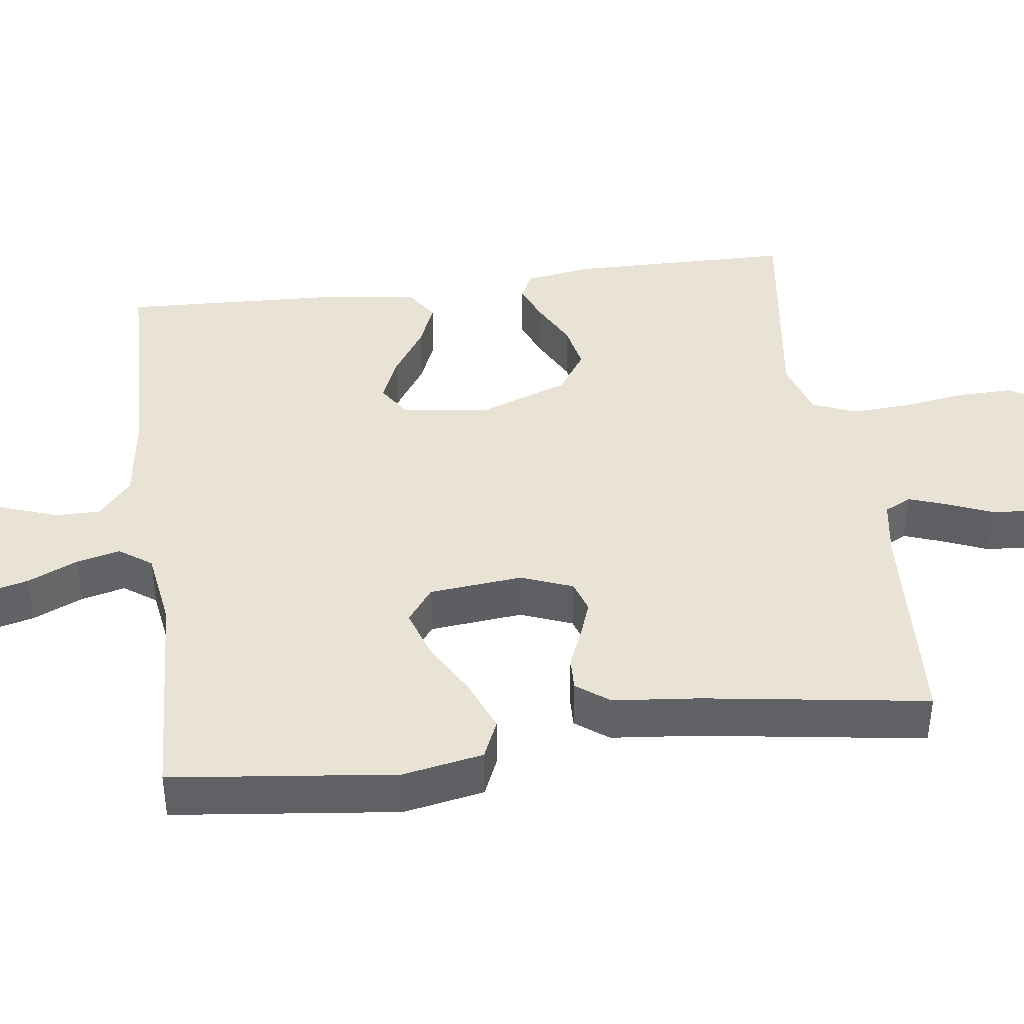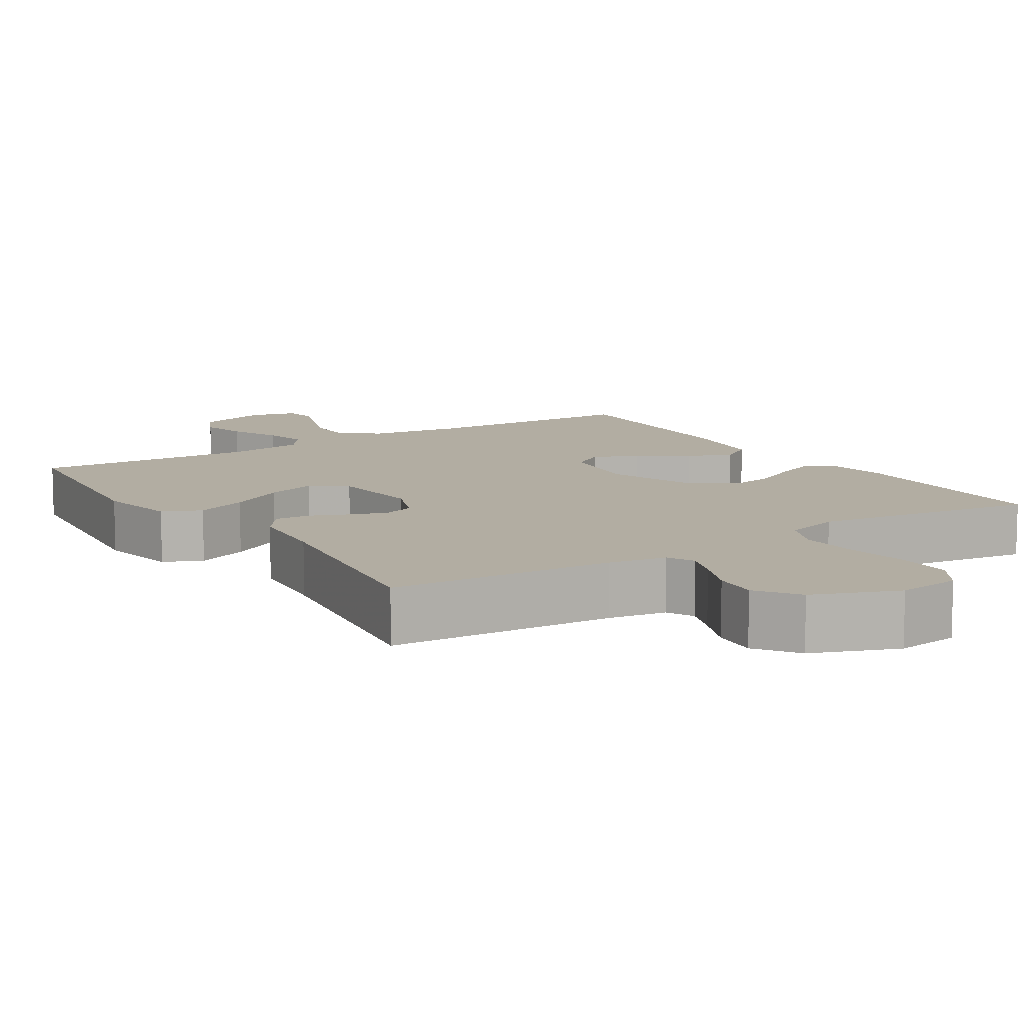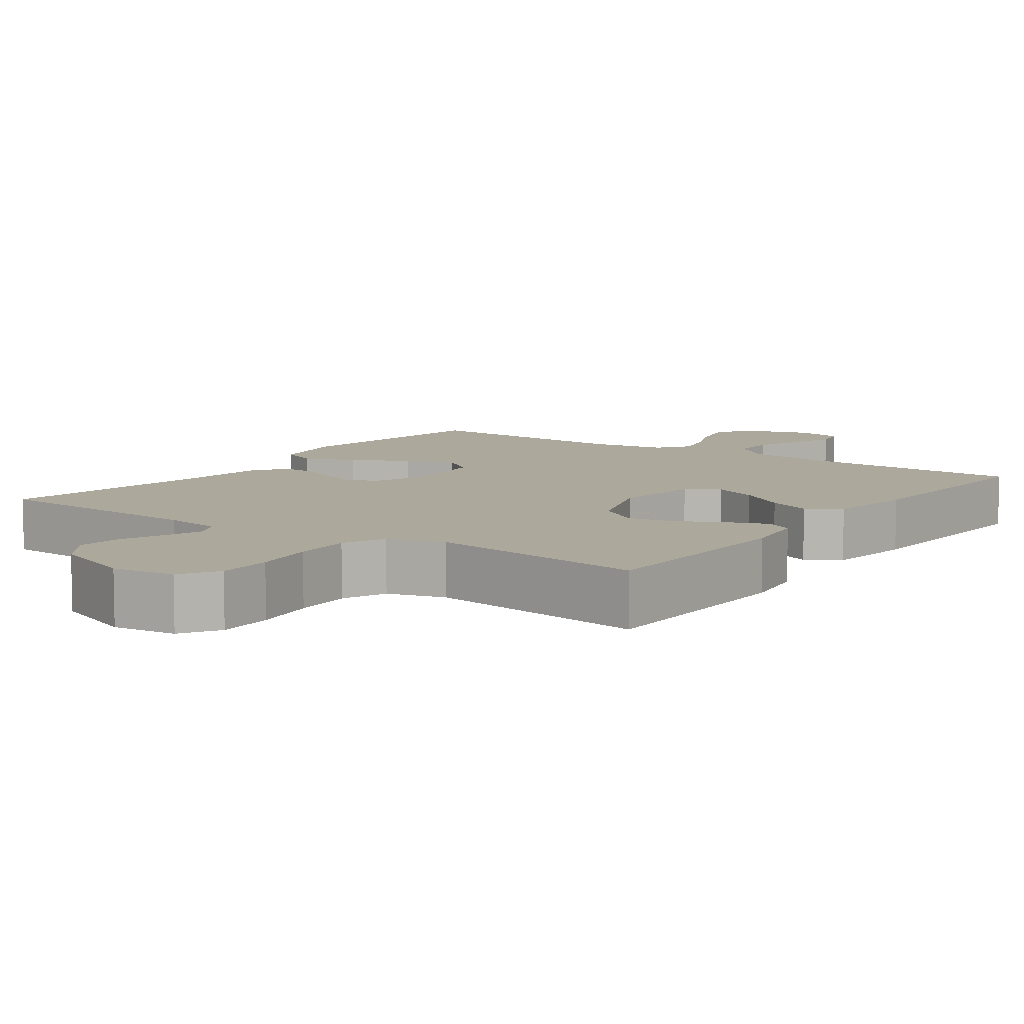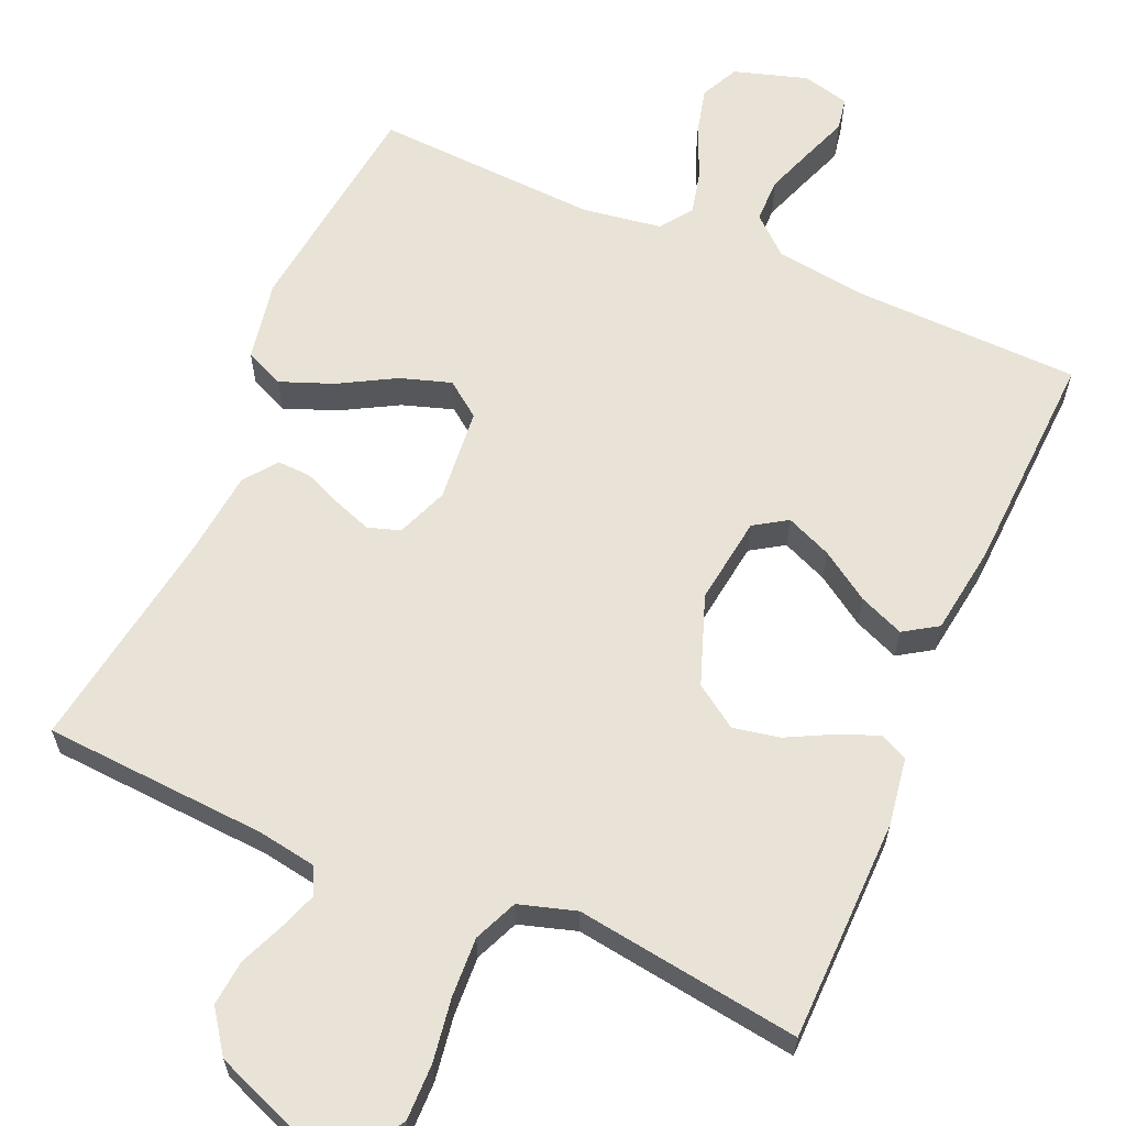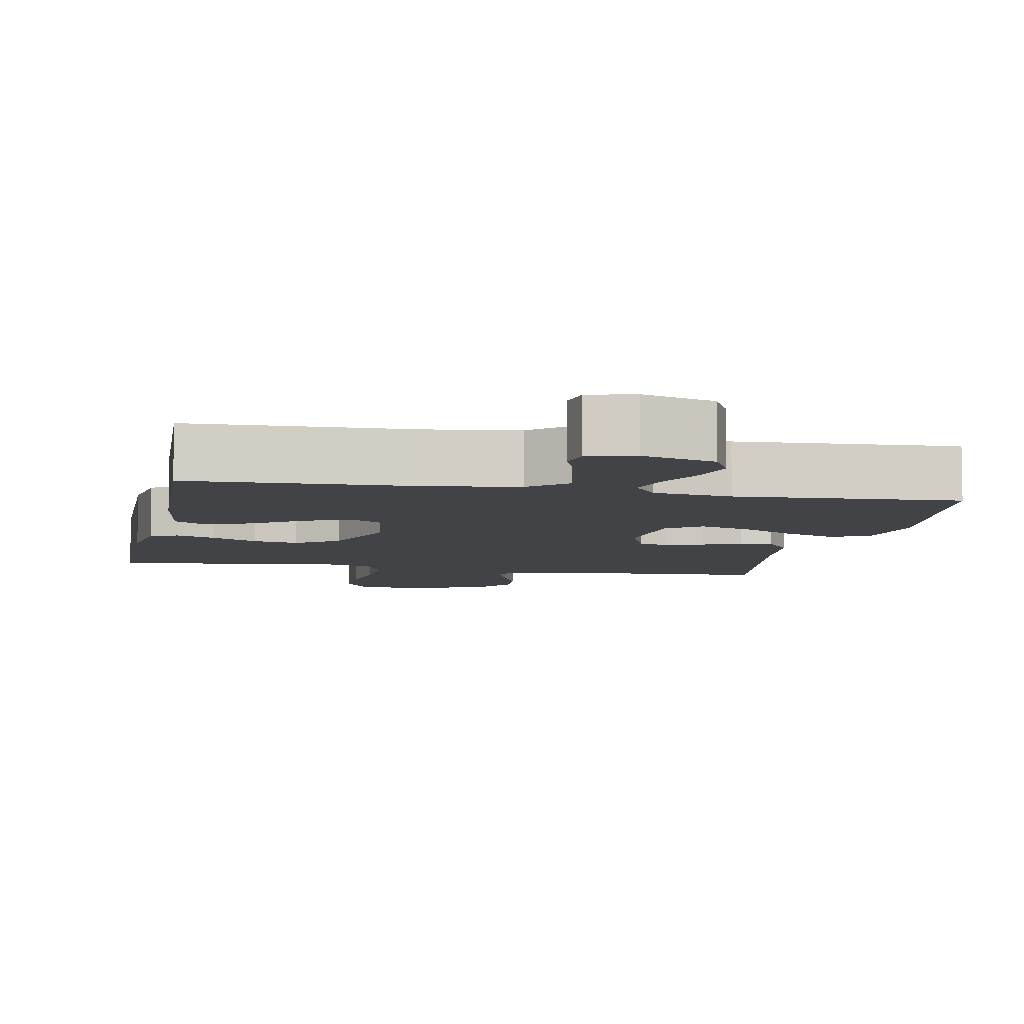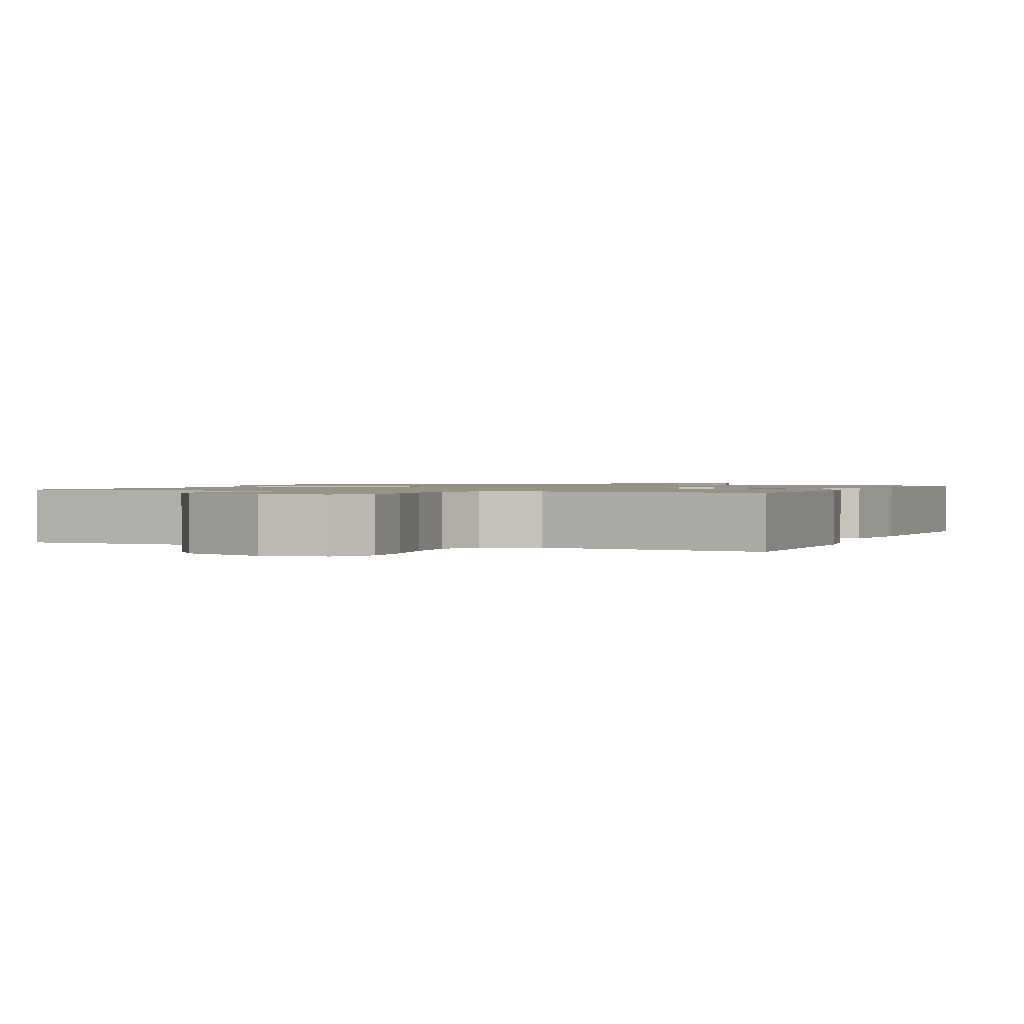
<metadata>
{"format":"obj","ext":"obj","renderer":"f3d","projection":"perspective","resolution":1024,"background":"white","views":[{"elev":41.2,"azim":-97.8,"up":"+Y"},{"elev":10.6,"azim":-32.8,"up":"+Y"},{"elev":8.5,"azim":35.5,"up":"+Y"},{"elev":62.5,"azim":23.5,"up":"+Y"},{"elev":-6.9,"azim":168.9,"up":"+Y"},{"elev":1.1,"azim":21.5,"up":"+Y"}]}
</metadata>
<code>
v 0.5 0.07 -0.5
v 0.2 0.07 -0.508
v 0.075 0.07 -0.525
v 0.025 0.07 -0.569
v 0.025 0.07 -0.629
v 0.049 0.07 -0.695
v 0.071 0.07 -0.754
v 0.063 0.07 -0.798
v 0 0.07 -0.814
v -0.098 0.07 -0.784
v -0.123 0.07 -0.733
v -0.107 0.07 -0.669
v -0.077 0.07 -0.602
v -0.063 0.07 -0.543
v -0.094 0.07 -0.5
v -0.2 0.07 -0.484
v -0.5 0.07 -0.5
v -0.536 0.07 -0.2
v -0.516 0.07 -0.092
v -0.464 0.07 -0.069
v -0.394 0.07 -0.096
v -0.319 0.07 -0.138
v -0.251 0.07 -0.16
v -0.204 0.07 -0.125
v -0.192 0.07 0
v -0.219 0.07 0.069
v -0.262 0.07 0.083
v -0.312 0.07 0.065
v -0.364 0.07 0.043
v -0.409 0.07 0.041
v -0.442 0.07 0.085
v -0.454 0.07 0.2
v -0.5 0.07 0.5
v -0.2 0.07 0.519
v -0.122 0.07 0.532
v -0.104 0.07 0.568
v -0.122 0.07 0.618
v -0.147 0.07 0.678
v -0.153 0.07 0.739
v -0.113 0.07 0.795
v 0 0.07 0.839
v 0.085 0.07 0.828
v 0.117 0.07 0.777
v 0.116 0.07 0.702
v 0.103 0.07 0.617
v 0.099 0.07 0.538
v 0.124 0.07 0.48
v 0.2 0.07 0.457
v 0.5 0.07 0.5
v 0.505 0.07 0.2
v 0.491 0.07 0.111
v 0.454 0.07 0.093
v 0.401 0.07 0.114
v 0.339 0.07 0.146
v 0.277 0.07 0.158
v 0.22 0.07 0.119
v 0.177 0.07 0
v 0.193 0.07 -0.118
v 0.237 0.07 -0.146
v 0.298 0.07 -0.12
v 0.364 0.07 -0.076
v 0.424 0.07 -0.051
v 0.469 0.07 -0.08
v 0.486 0.07 -0.2
v 0.5 0 -0.5
v 0.2 0 -0.508
v 0.075 0 -0.525
v 0.025 0 -0.569
v 0.025 0 -0.629
v 0.049 0 -0.695
v 0.071 0 -0.754
v 0.063 0 -0.798
v 0 0 -0.814
v -0.098 0 -0.784
v -0.123 0 -0.733
v -0.107 0 -0.669
v -0.077 0 -0.602
v -0.063 0 -0.543
v -0.094 0 -0.5
v -0.2 0 -0.484
v -0.5 0 -0.5
v -0.536 0 -0.2
v -0.516 0 -0.092
v -0.464 0 -0.069
v -0.394 0 -0.096
v -0.319 0 -0.138
v -0.251 0 -0.16
v -0.204 0 -0.125
v -0.192 0 0
v -0.219 0 0.069
v -0.262 0 0.083
v -0.312 0 0.065
v -0.364 0 0.043
v -0.409 0 0.041
v -0.442 0 0.085
v -0.454 0 0.2
v -0.5 0 0.5
v -0.2 0 0.519
v -0.122 0 0.532
v -0.104 0 0.568
v -0.122 0 0.618
v -0.147 0 0.678
v -0.153 0 0.739
v -0.113 0 0.795
v 0 0 0.839
v 0.085 0 0.828
v 0.117 0 0.777
v 0.116 0 0.702
v 0.103 0 0.617
v 0.099 0 0.538
v 0.124 0 0.48
v 0.2 0 0.457
v 0.5 0 0.5
v 0.505 0 0.2
v 0.491 0 0.111
v 0.454 0 0.093
v 0.401 0 0.114
v 0.339 0 0.146
v 0.277 0 0.158
v 0.22 0 0.119
v 0.177 0 0
v 0.193 0 -0.118
v 0.237 0 -0.146
v 0.298 0 -0.12
v 0.364 0 -0.076
v 0.424 0 -0.051
v 0.469 0 -0.08
v 0.486 0 -0.2
f 64 1 2
f 63 64 2
f 62 63 2
f 61 62 2
f 60 61 2
f 59 60 2 3
f 58 59 3 4
f 57 58 4
f 52 53 54
f 51 52 54
f 50 51 54
f 49 50 54
f 48 49 54
f 47 48 54 55
f 43 44 45
f 42 43 45
f 41 42 45
f 40 41 45
f 39 40 45
f 38 39 45
f 37 38 45
f 36 37 45 46
f 35 36 46 47
f 32 33 34
f 34 35 47
f 32 34 47
f 31 32 47
f 30 31 47
f 29 30 47
f 28 29 47
f 20 21 22
f 19 20 22
f 18 19 22
f 17 18 22
f 16 17 22
f 15 16 22 23
f 14 15 23 24
f 11 12 13
f 10 11 13
f 9 10 13
f 8 9 13
f 7 8 13
f 6 7 13
f 5 6 13 14
f 14 24 25
f 5 14 25
f 4 5 25
f 47 55 56
f 47 56 57
f 27 28 47
f 26 27 47 57
f 25 26 57
f 4 25 57
f 66 65 128
f 66 128 127
f 66 127 126
f 66 126 125
f 66 125 124
f 67 66 124 123
f 68 67 123 122
f 68 122 121
f 118 117 116
f 118 116 115
f 118 115 114
f 118 114 113
f 118 113 112
f 119 118 112 111
f 109 108 107
f 109 107 106
f 109 106 105
f 109 105 104
f 109 104 103
f 109 103 102
f 109 102 101
f 110 109 101 100
f 111 110 100 99
f 98 97 96
f 111 99 98
f 111 98 96
f 111 96 95
f 111 95 94
f 111 94 93
f 111 93 92
f 86 85 84
f 86 84 83
f 86 83 82
f 86 82 81
f 86 81 80
f 87 86 80 79
f 88 87 79 78
f 77 76 75
f 77 75 74
f 77 74 73
f 77 73 72
f 77 72 71
f 77 71 70
f 78 77 70 69
f 89 88 78
f 89 78 69
f 89 69 68
f 120 119 111
f 121 120 111
f 111 92 91
f 121 111 91 90
f 121 90 89
f 121 89 68
f 1 65 66 2
f 2 66 67 3
f 3 67 68 4
f 4 68 69 5
f 5 69 70 6
f 6 70 71 7
f 7 71 72 8
f 8 72 73 9
f 9 73 74 10
f 10 74 75 11
f 11 75 76 12
f 12 76 77 13
f 13 77 78 14
f 14 78 79 15
f 15 79 80 16
f 16 80 81 17
f 17 81 82 18
f 18 82 83 19
f 19 83 84 20
f 20 84 85 21
f 21 85 86 22
f 22 86 87 23
f 23 87 88 24
f 24 88 89 25
f 25 89 90 26
f 26 90 91 27
f 27 91 92 28
f 28 92 93 29
f 29 93 94 30
f 30 94 95 31
f 31 95 96 32
f 32 96 97 33
f 33 97 98 34
f 34 98 99 35
f 35 99 100 36
f 36 100 101 37
f 37 101 102 38
f 38 102 103 39
f 39 103 104 40
f 40 104 105 41
f 41 105 106 42
f 42 106 107 43
f 43 107 108 44
f 44 108 109 45
f 45 109 110 46
f 46 110 111 47
f 47 111 112 48
f 48 112 113 49
f 49 113 114 50
f 50 114 115 51
f 51 115 116 52
f 52 116 117 53
f 53 117 118 54
f 54 118 119 55
f 55 119 120 56
f 56 120 121 57
f 57 121 122 58
f 58 122 123 59
f 59 123 124 60
f 60 124 125 61
f 61 125 126 62
f 62 126 127 63
f 63 127 128 64
f 64 128 65 1

</code>
